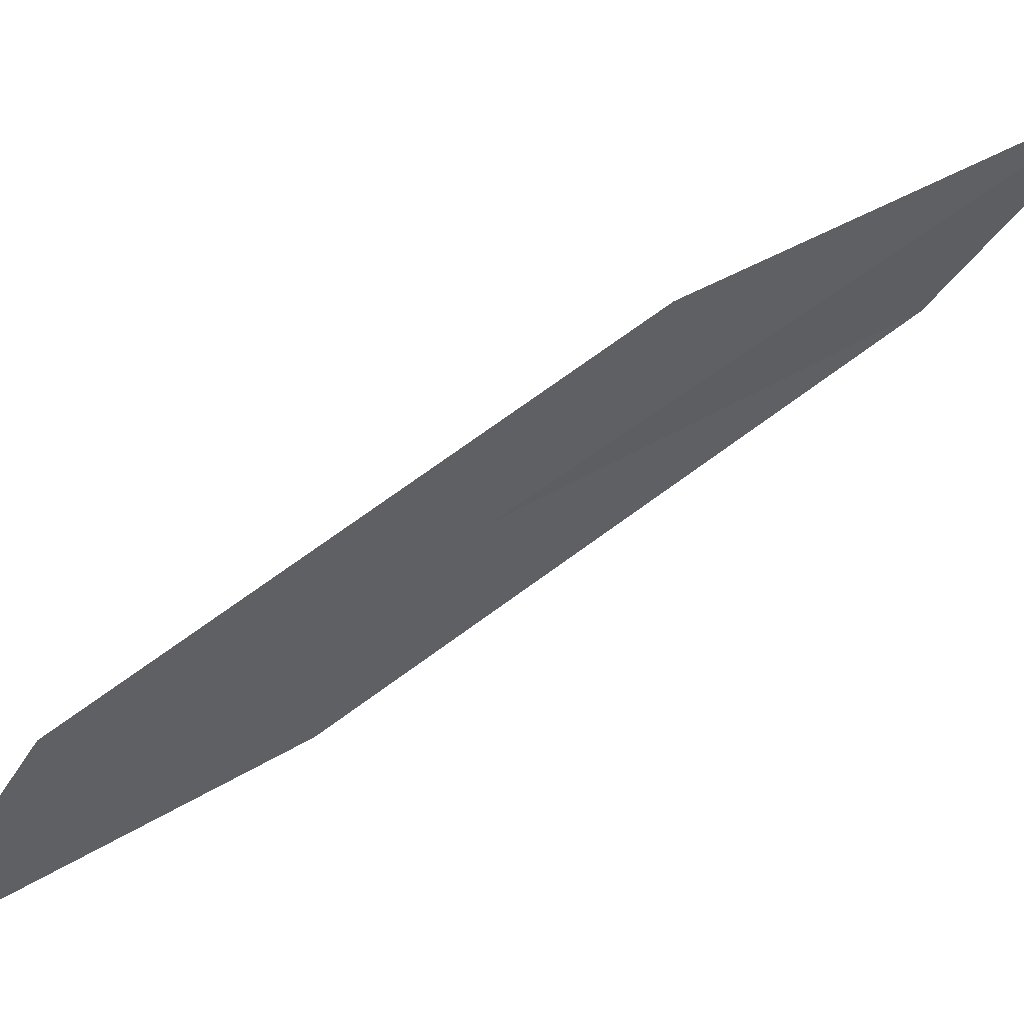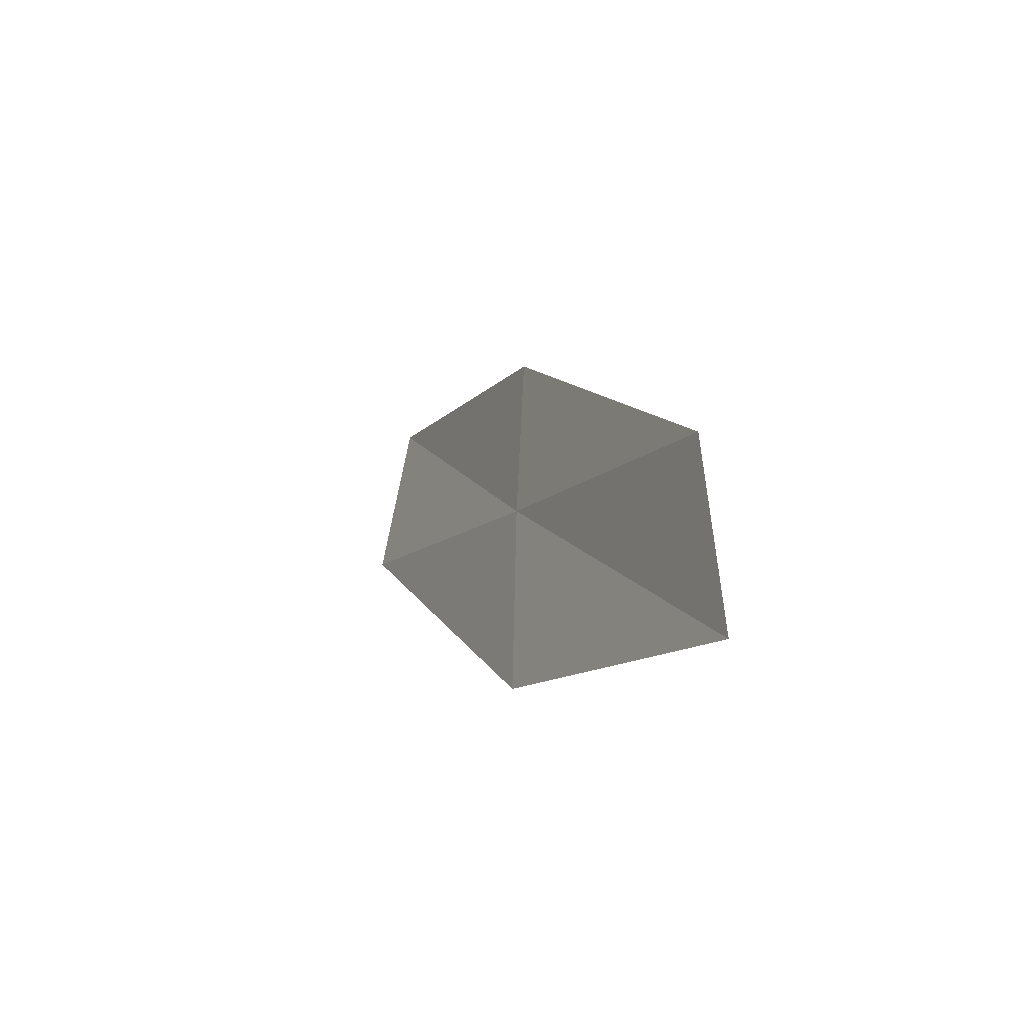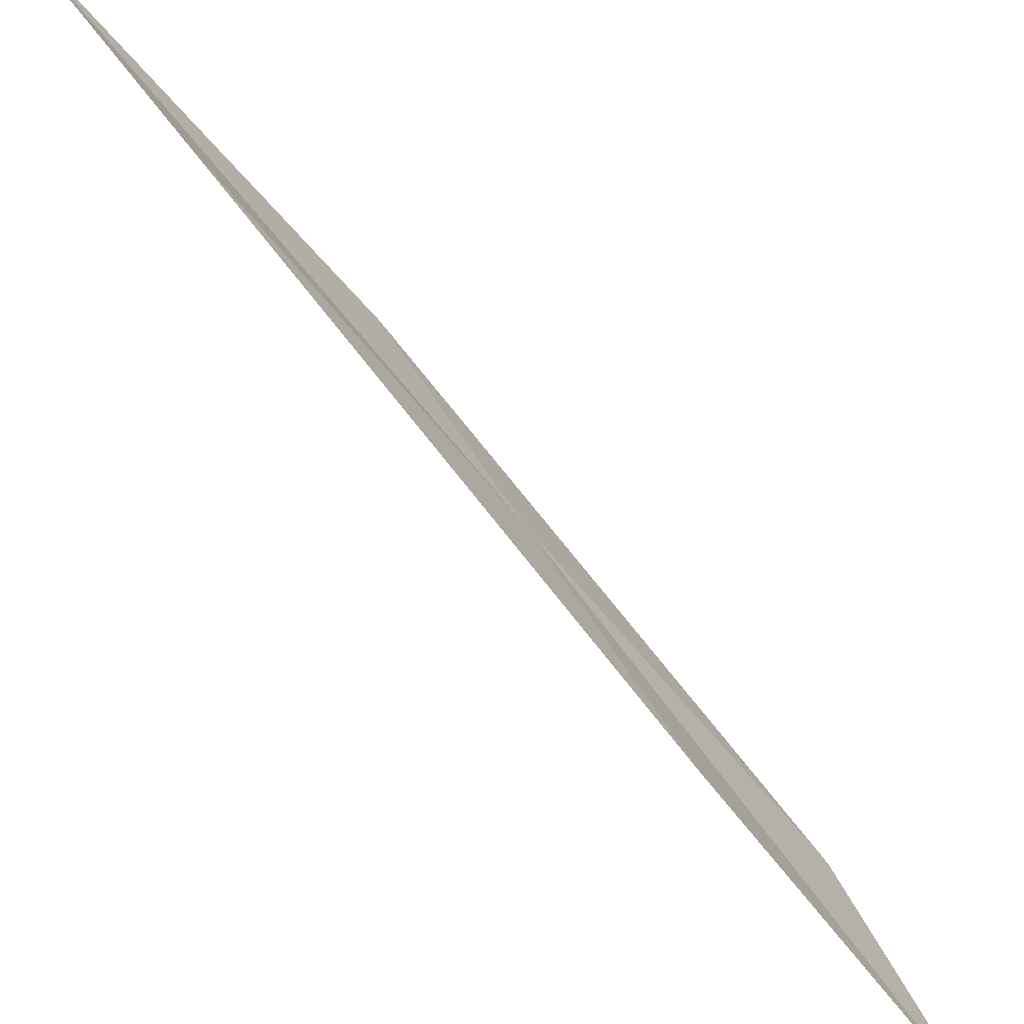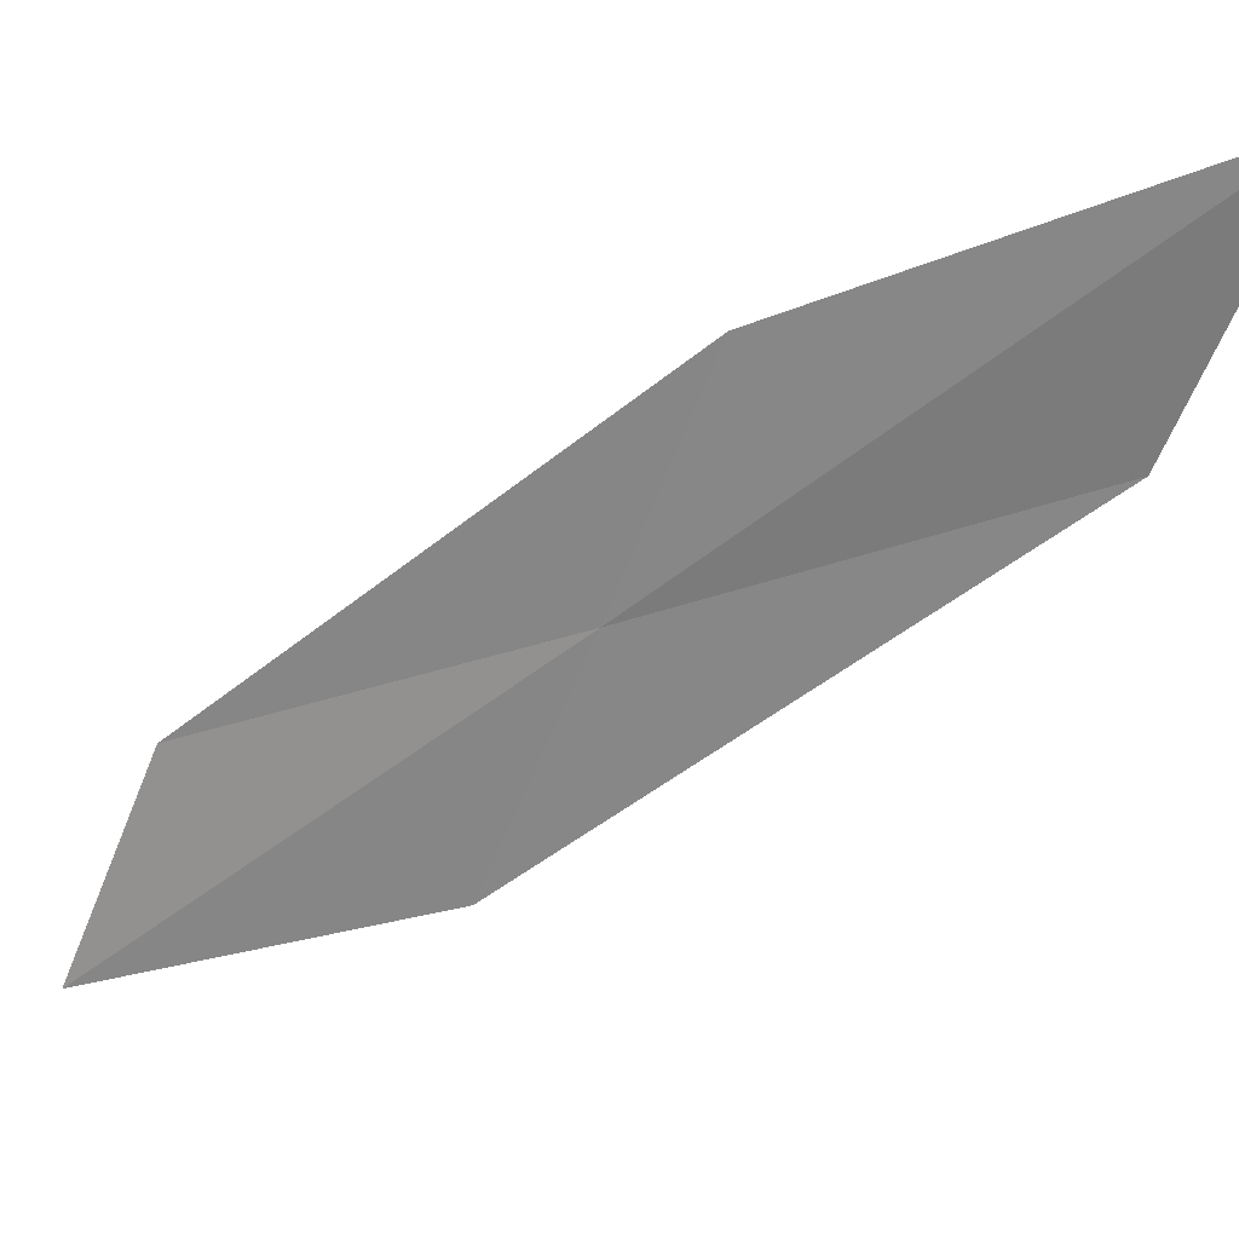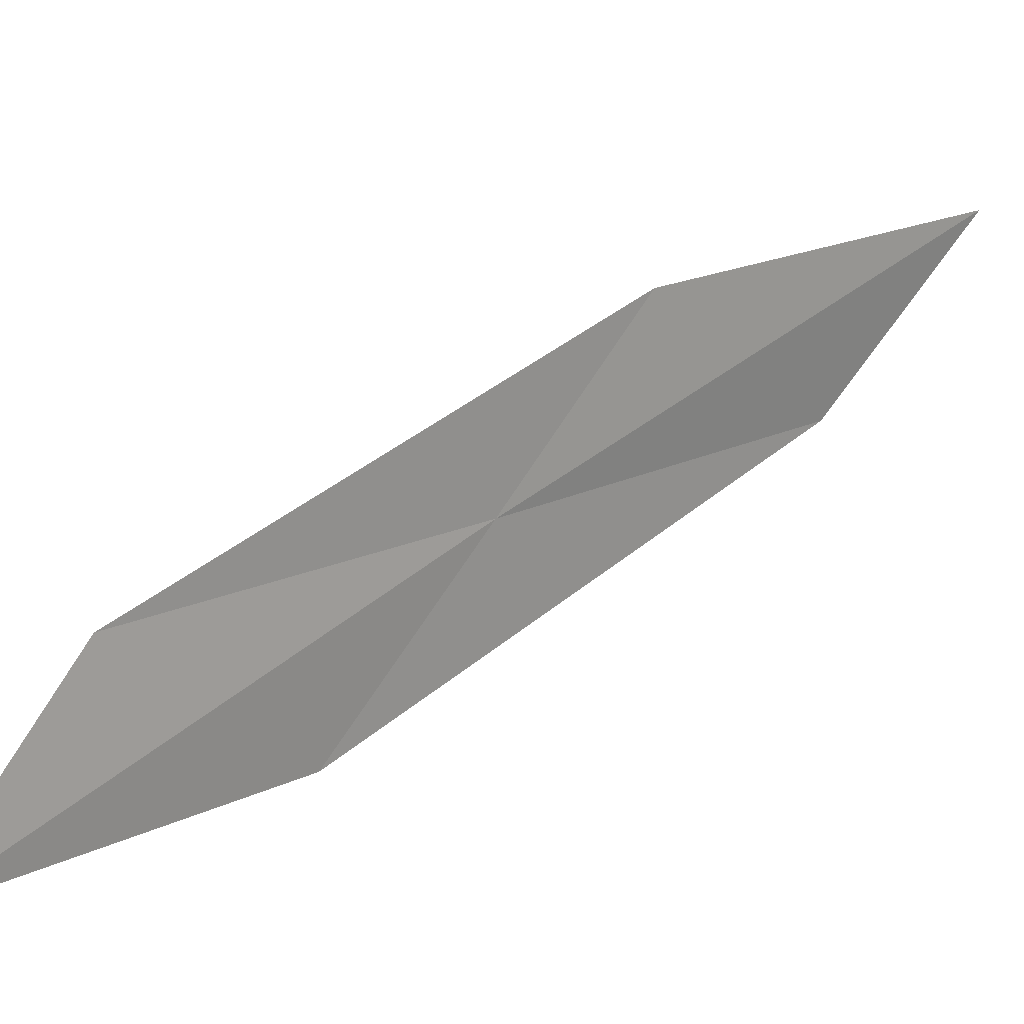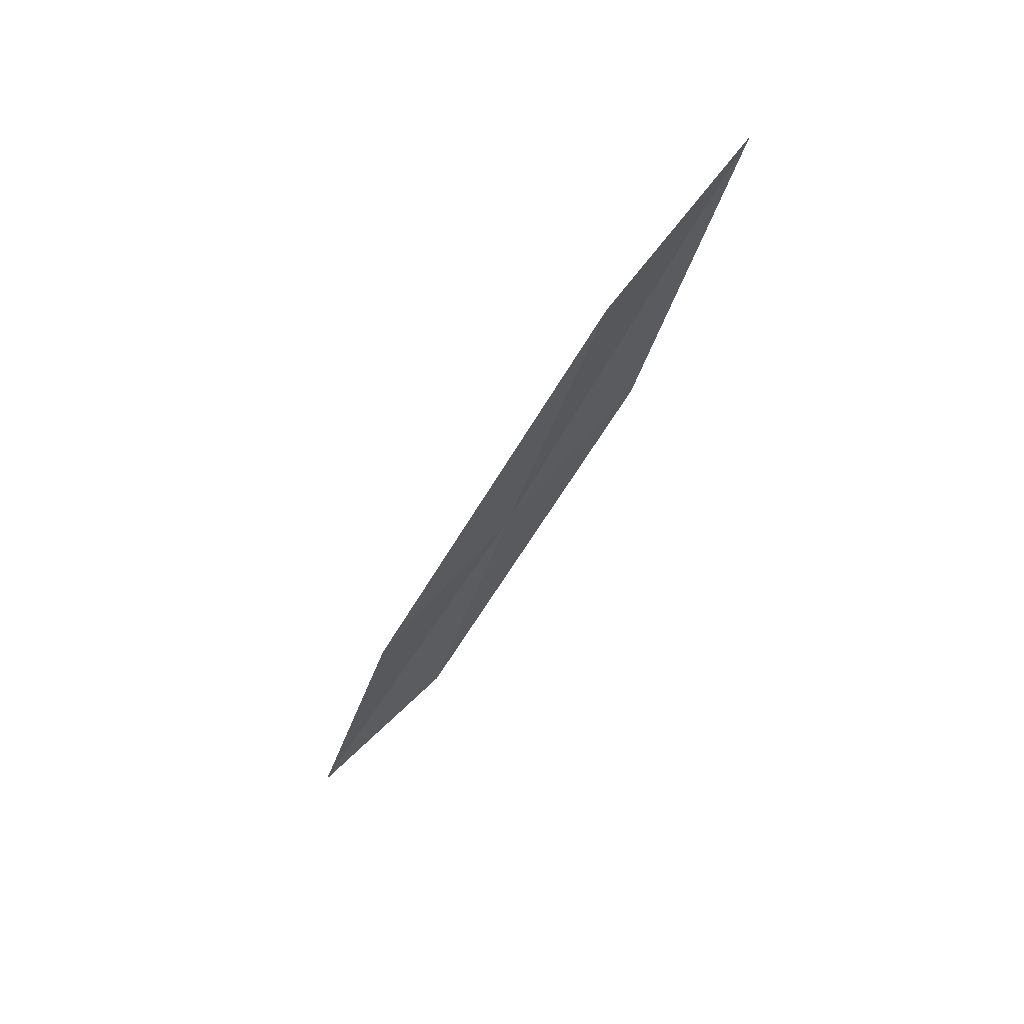
<metadata>
{"format":"obj","ext":"obj","renderer":"f3d","projection":"perspective","resolution":1024,"background":"white","views":[{"elev":31.3,"azim":-107.8,"up":"+Y"},{"elev":-21.9,"azim":170.3,"up":"+Y"},{"elev":-50.1,"azim":49.3,"up":"+Y"},{"elev":1.8,"azim":-47.9,"up":"+Y"},{"elev":-2.5,"azim":-125.1,"up":"+Y"},{"elev":50.0,"azim":65.4,"up":"+Z"}]}
</metadata>
<code>
v 23.63 25.47 22.88
v 23.92 25.96 24.83
v 23.77 24.49 22.16
v 23.48 26.41 23.56
v 23.7 26.93 25.58
v 23.35 25.02 20.98
v 23.43 24.07 20.34
f 1 3 2
f 1 5 4
f 1 2 5
f 1 4 6
f 1 6 7
f 1 7 3

</code>
